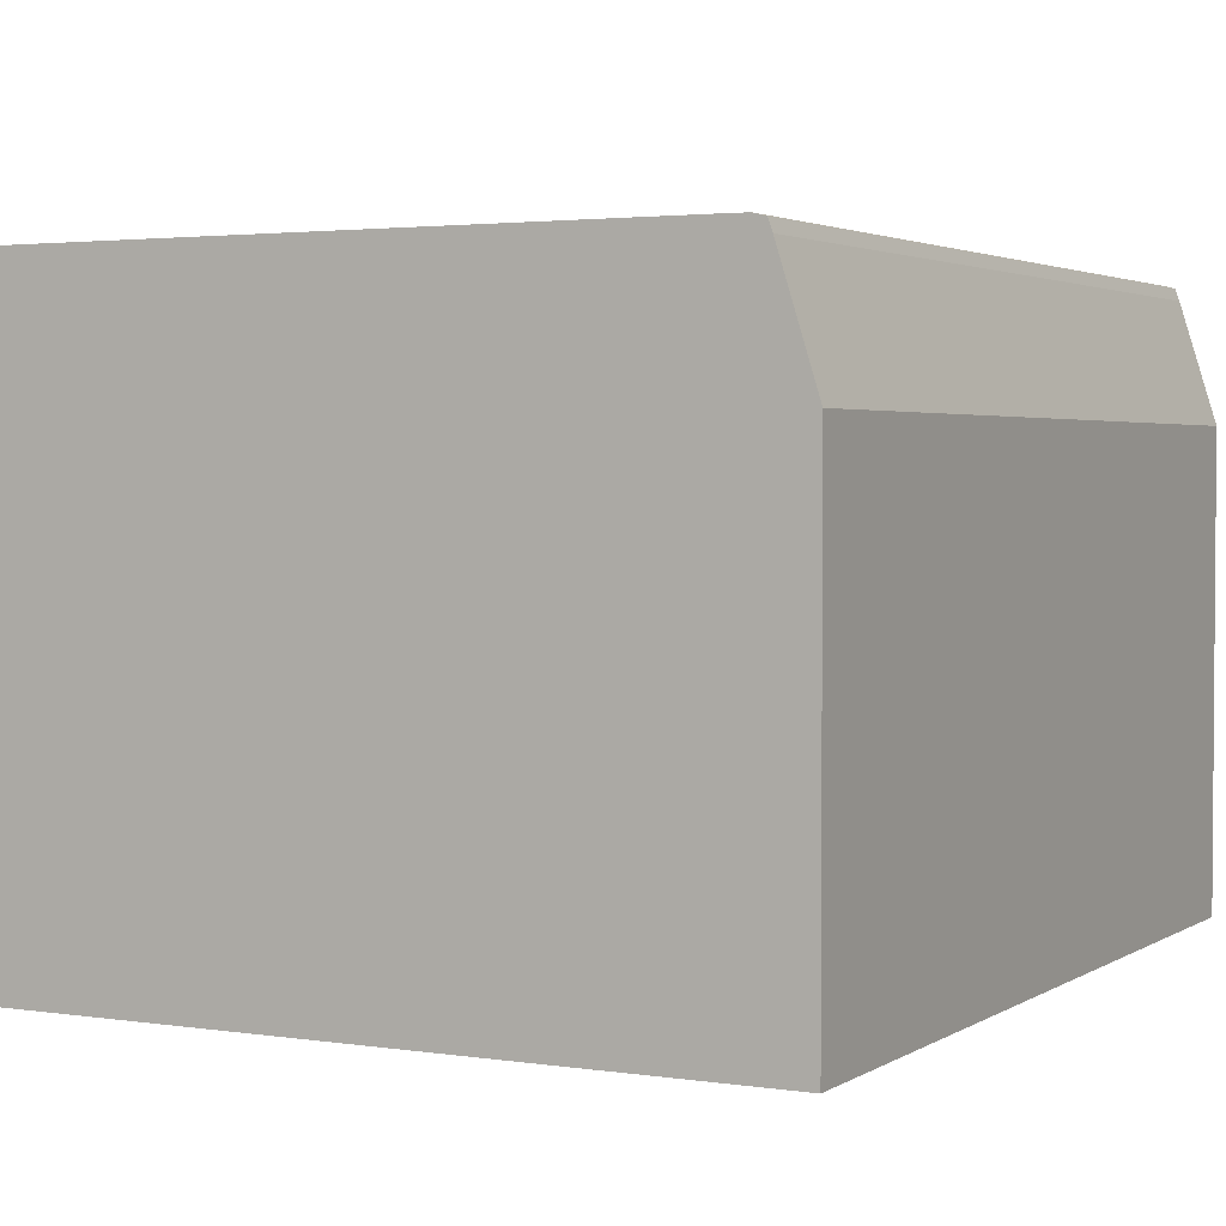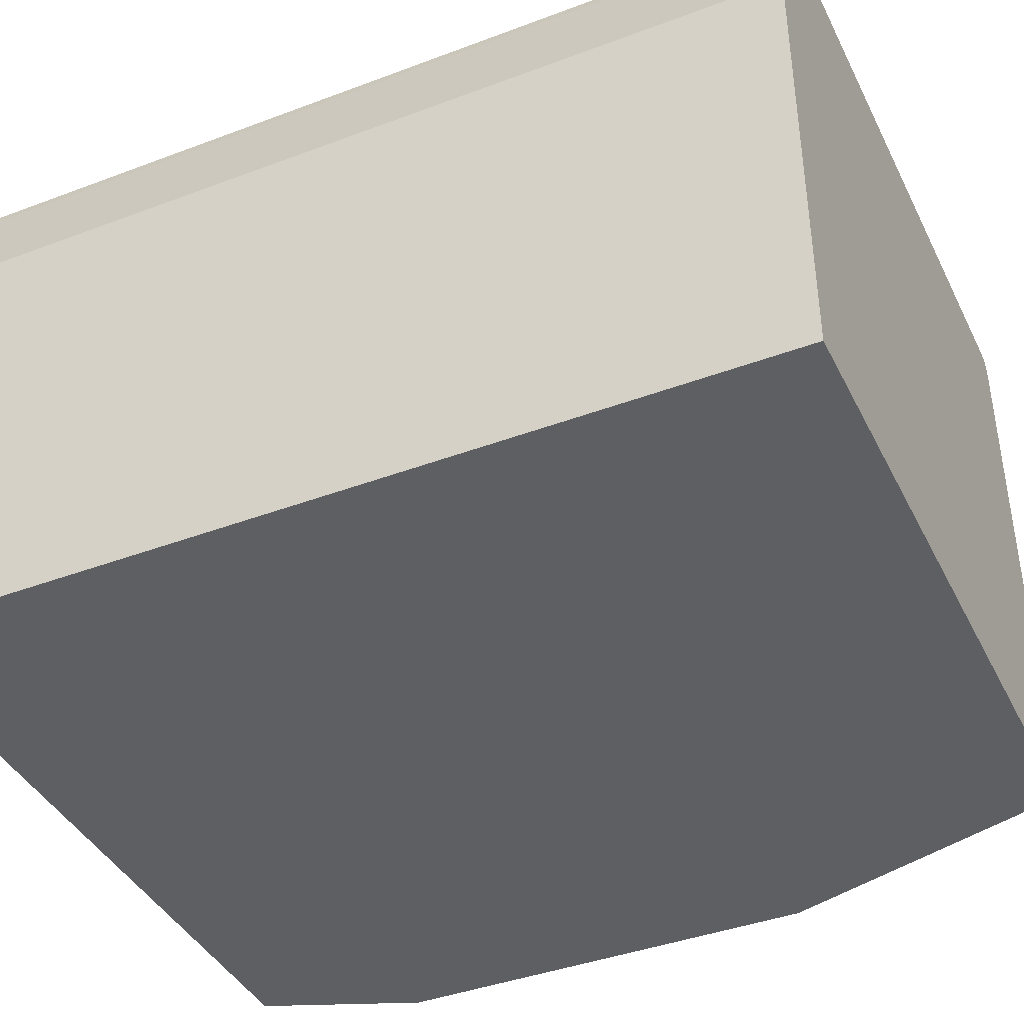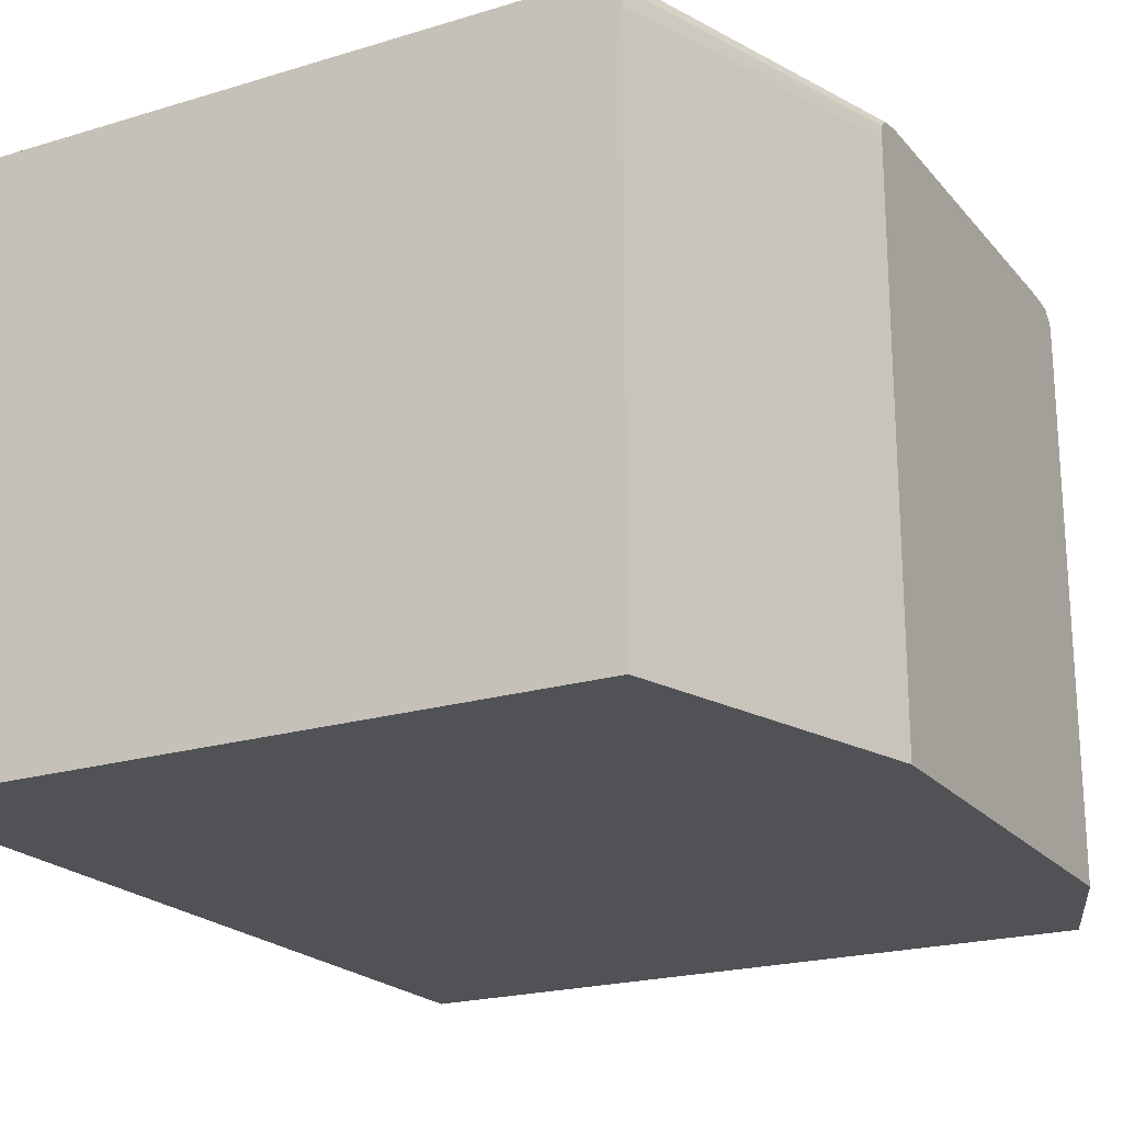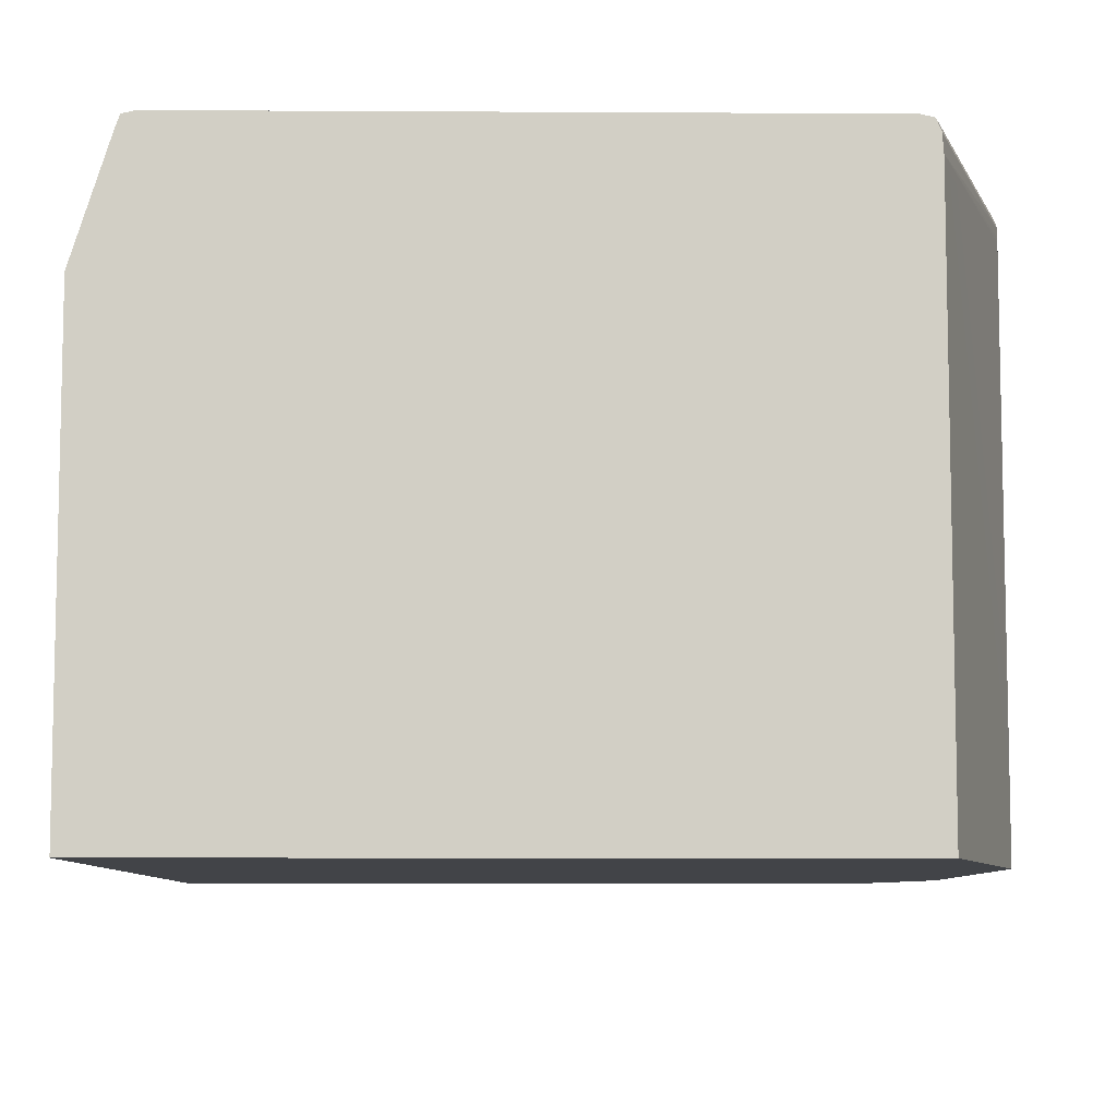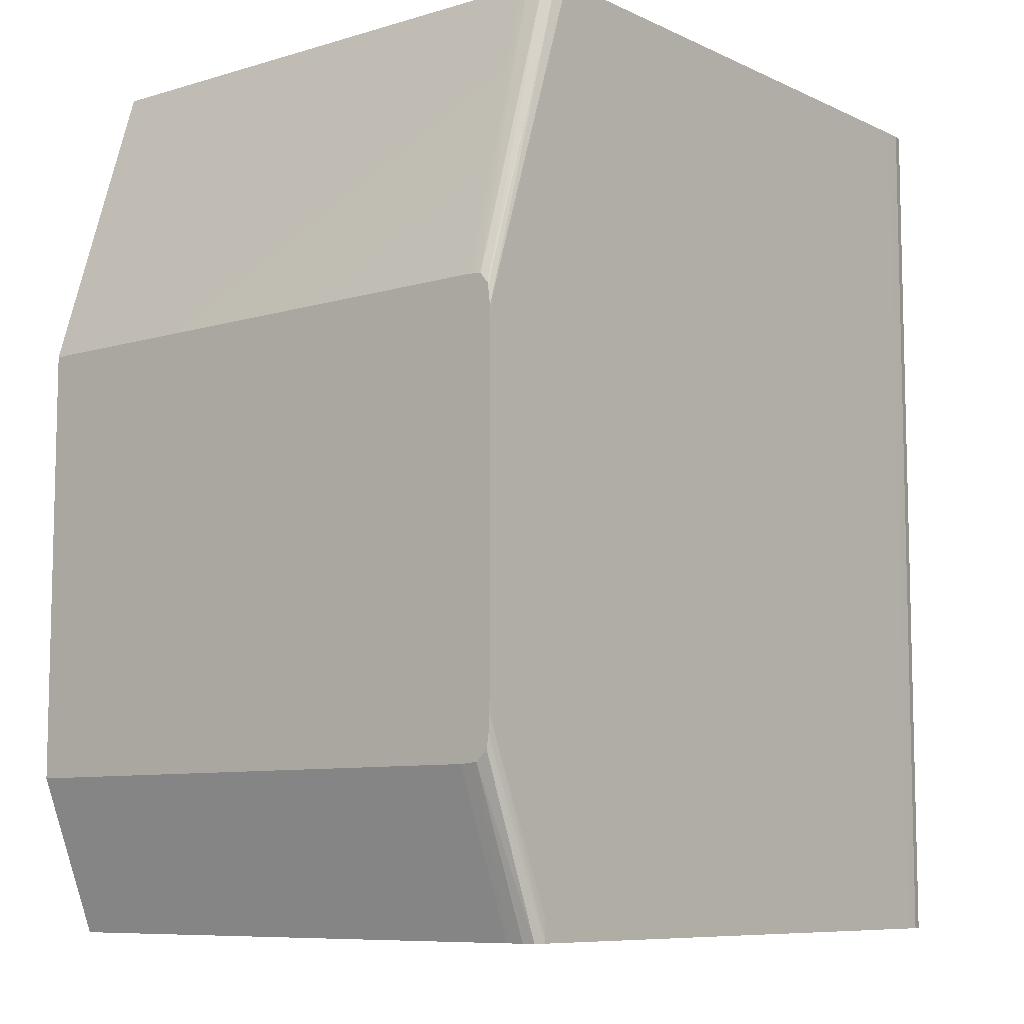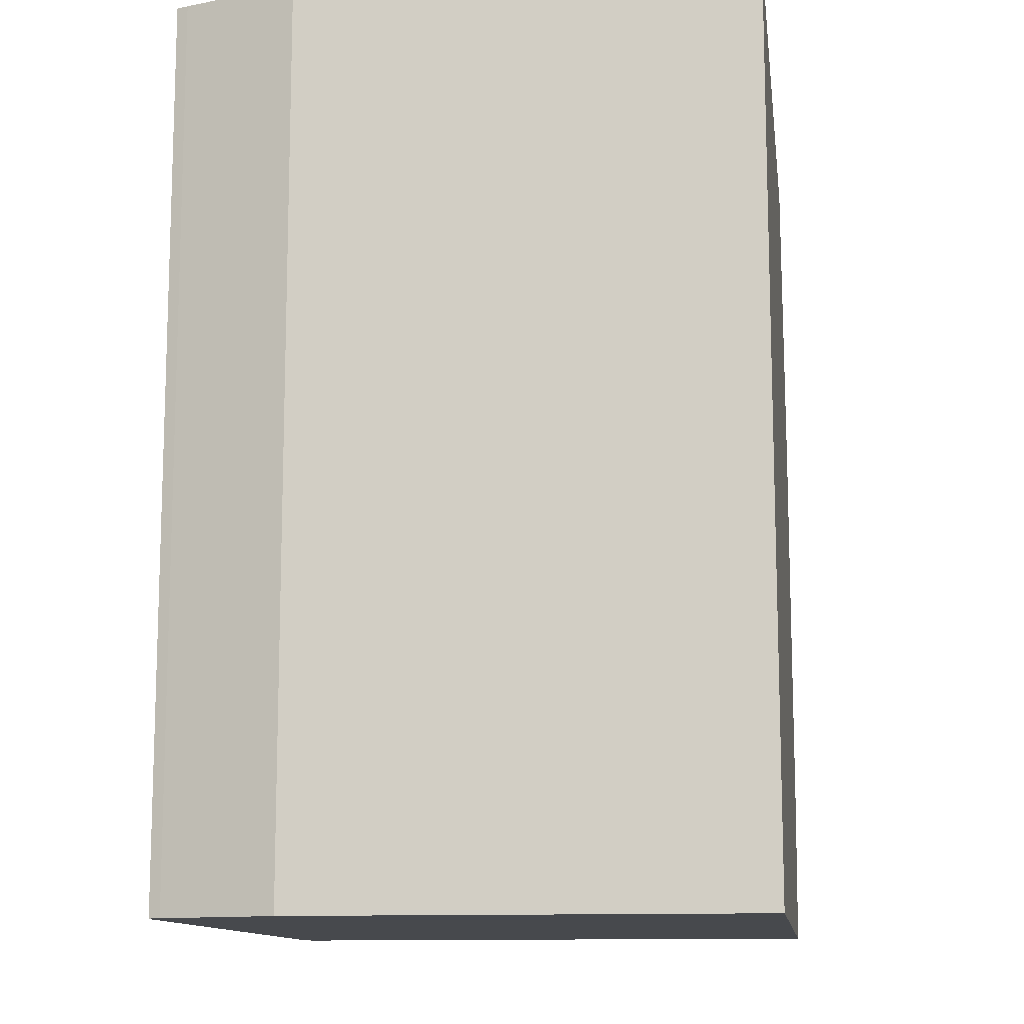
<metadata>
{"format":"obj","ext":"obj","renderer":"f3d","projection":"perspective","resolution":1024,"background":"white","views":[{"elev":2.7,"azim":27.8,"up":"+Z"},{"elev":-40.8,"azim":114.7,"up":"+Z"},{"elev":-21.1,"azim":-151.5,"up":"+Z"},{"elev":-8.0,"azim":179.1,"up":"+Z"},{"elev":-8.5,"azim":-51.0,"up":"+Y"},{"elev":-12.0,"azim":97.7,"up":"+Y"}]}
</metadata>
<code>
o fixed_holes_collision_geom_95
v -0.03399 0.06706 0.005931
v -0.03212 0.06245 0.005931
v -0.03399 0.06706 0.02231
v -0.03399 0.08003 0.005931
v -0.01076 0.06245 0.005931
v -0.03212 0.06245 0.02231
v -0.03399 0.06709 0.02272
v -0.03399 0.08003 0.02251
v -0.03118 0.08899 0.005931
v -0.01076 0.06245 0.0194
v -0.01076 0.08899 0.005931
v -0.0321 0.06245 0.02283
v -0.03399 0.0671 0.02283
v -0.03399 0.08002 0.02262
v -0.03118 0.08899 0.02231
v -0.03118 0.08899 0.022
v -0.01183 0.06245 0.02283
v -0.01076 0.08899 0.0194
v -0.03201 0.06245 0.02315
v -0.03399 0.06741 0.02317
v -0.03399 0.08001 0.02278
v -0.03114 0.08899 0.02283
v -0.03399 0.07999 0.0229
v -0.01196 0.06245 0.02317
v -0.01183 0.08899 0.02283
v -0.03168 0.06245 0.02324
v -0.03399 0.06784 0.02323
v -0.031 0.08899 0.02317
v -0.03399 0.07998 0.02294
v -0.03399 0.07971 0.02317
v -0.01231 0.06245 0.02326
v -0.01196 0.08899 0.02317
v -0.03116 0.06245 0.02326
v -0.03168 0.06261 0.02325
v -0.03399 0.06832 0.02326
v -0.03063 0.08899 0.02326
v -0.03399 0.0796 0.02319
v -0.03399 0.07907 0.02326
v -0.01283 0.06245 0.02326
v -0.01231 0.08899 0.02326
v -0.03168 0.06356 0.02326
v -0.03168 0.06308 0.02326
v -0.03378 0.06784 0.02326
v -0.03399 0.06879 0.02326
v -0.03011 0.08899 0.02326
v -0.03378 0.07926 0.02326
v -0.03399 0.07859 0.02326
v -0.01283 0.08899 0.02326
f 1 2 3
f 1 3 7
f 1 7 13
f 1 13 20
f 1 20 27
f 1 27 35
f 1 35 44
f 1 44 47
f 1 47 38
f 1 38 37
f 1 37 30
f 1 30 29
f 1 29 23
f 1 23 21
f 1 21 14
f 1 14 8
f 1 8 4
f 1 4 9
f 1 9 11
f 1 11 5
f 1 5 2
f 2 5 10
f 2 10 17
f 2 17 24
f 2 24 31
f 2 31 39
f 2 39 33
f 2 33 26
f 2 26 19
f 2 19 12
f 2 12 6
f 2 6 3
f 3 6 7
f 4 8 16
f 4 16 9
f 5 11 18
f 5 18 10
f 6 12 13
f 6 13 7
f 8 14 15
f 8 15 16
f 9 16 15
f 9 15 22
f 9 22 28
f 9 28 36
f 9 36 45
f 9 45 48
f 9 48 40
f 9 40 32
f 9 32 25
f 9 25 18
f 9 18 11
f 10 18 25
f 10 25 17
f 12 19 13
f 13 19 20
f 14 21 15
f 15 21 23
f 15 23 22
f 17 25 32
f 17 32 24
f 19 26 27
f 19 27 20
f 22 23 29
f 22 29 30
f 22 30 28
f 24 32 40
f 24 40 31
f 26 33 34
f 26 34 27
f 27 34 35
f 28 30 37
f 28 37 38
f 28 38 36
f 31 40 48
f 31 48 39
f 33 39 48
f 33 48 45
f 33 45 46
f 33 46 47
f 33 47 44
f 33 44 41
f 33 41 42
f 33 42 34
f 34 42 43
f 34 43 35
f 35 43 44
f 36 38 46
f 36 46 45
f 38 47 46
f 41 44 42
f 42 44 43

</code>
